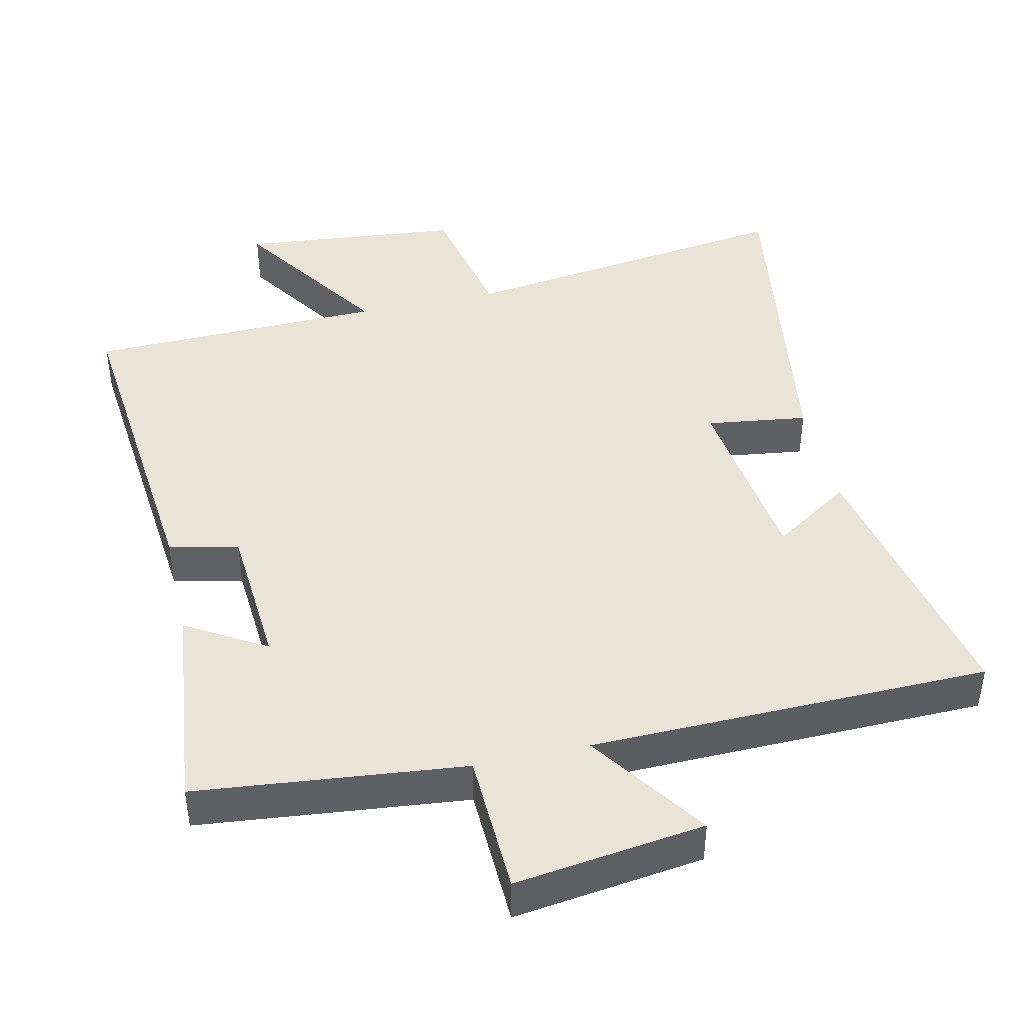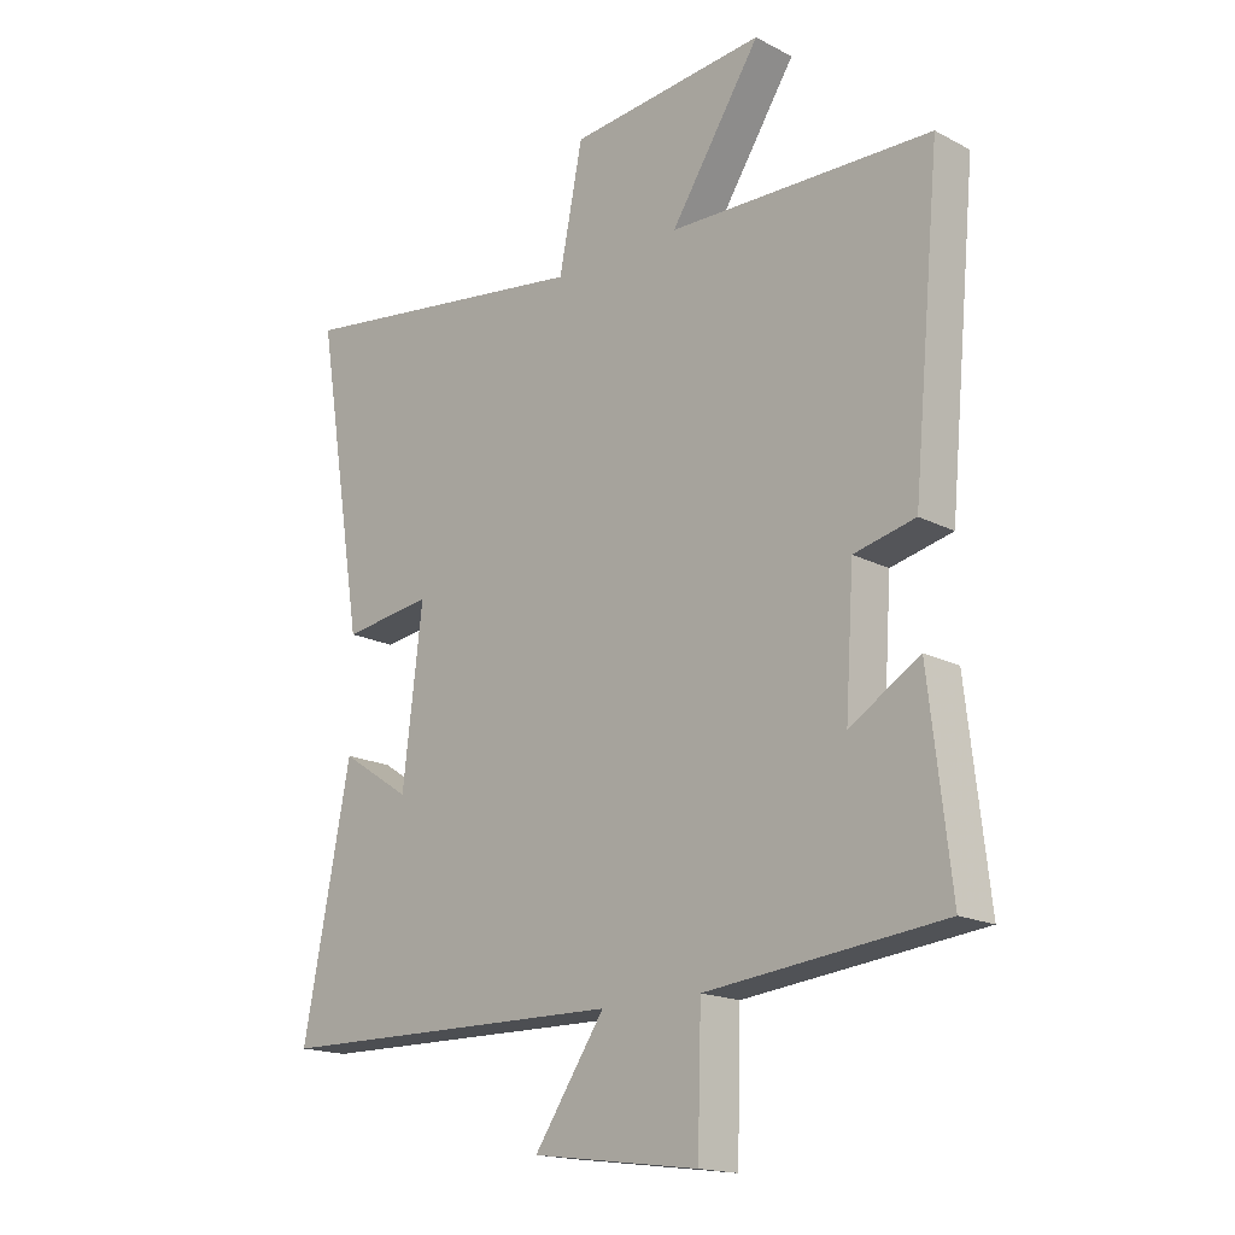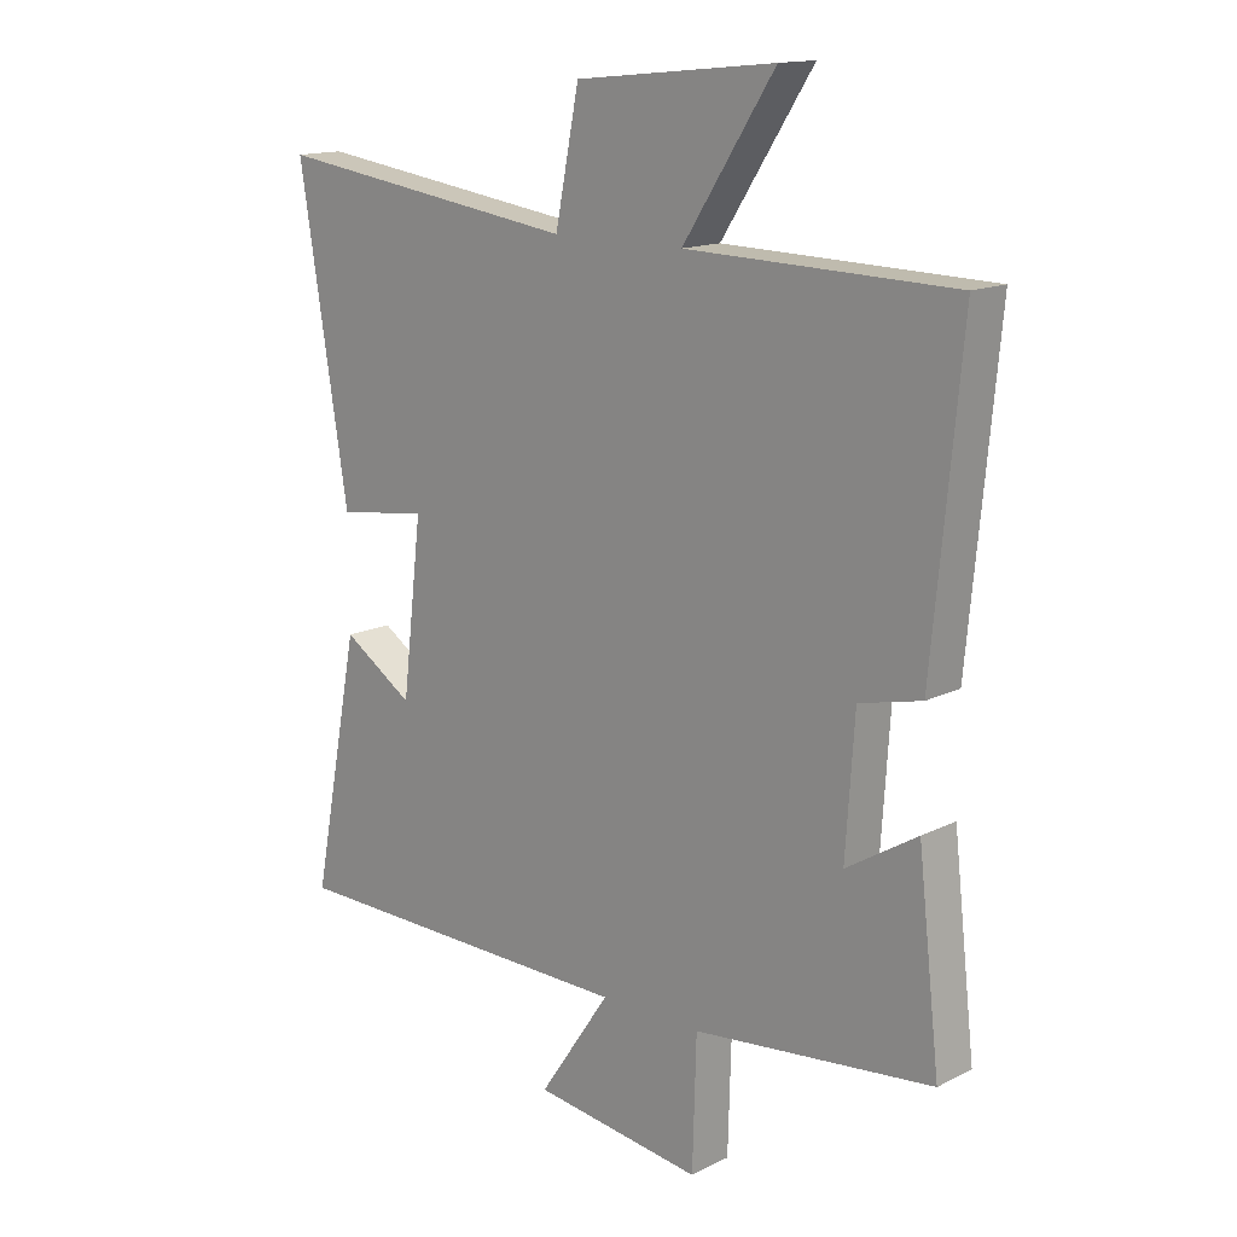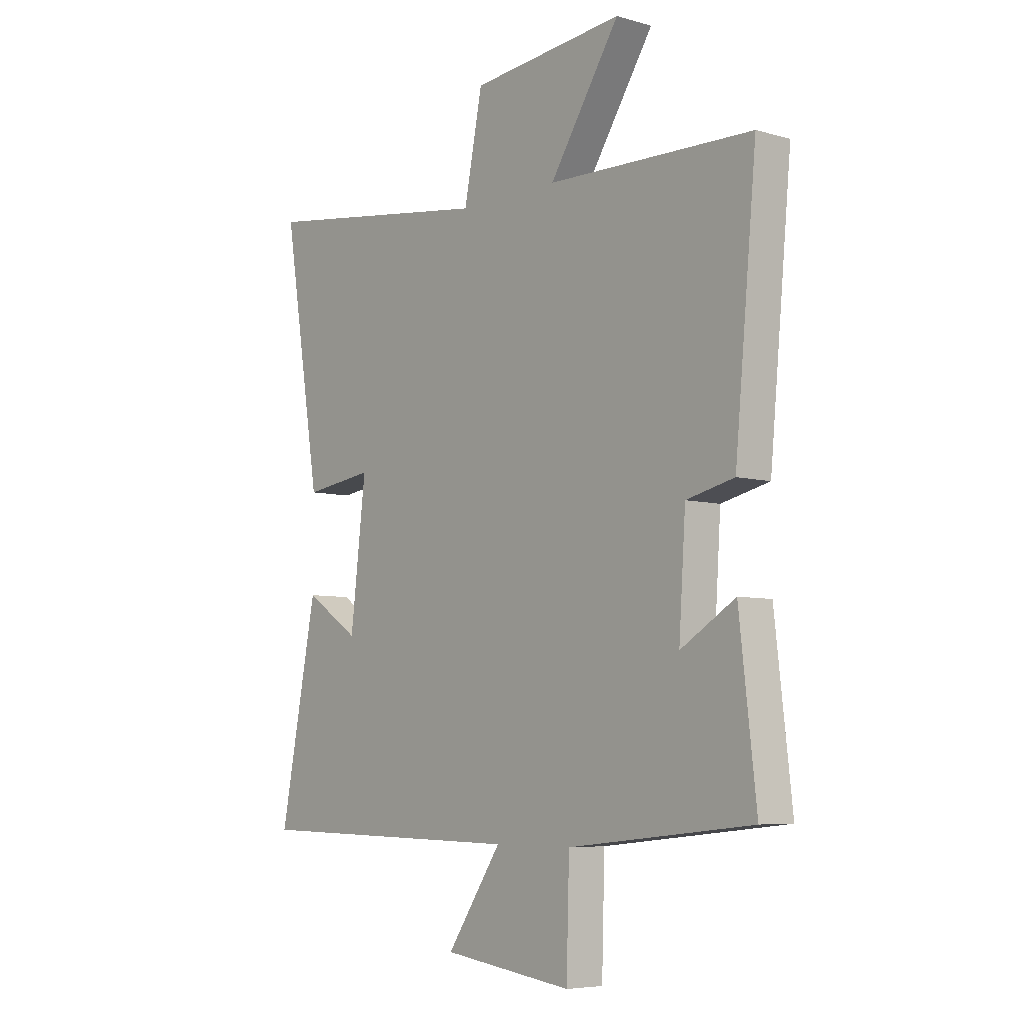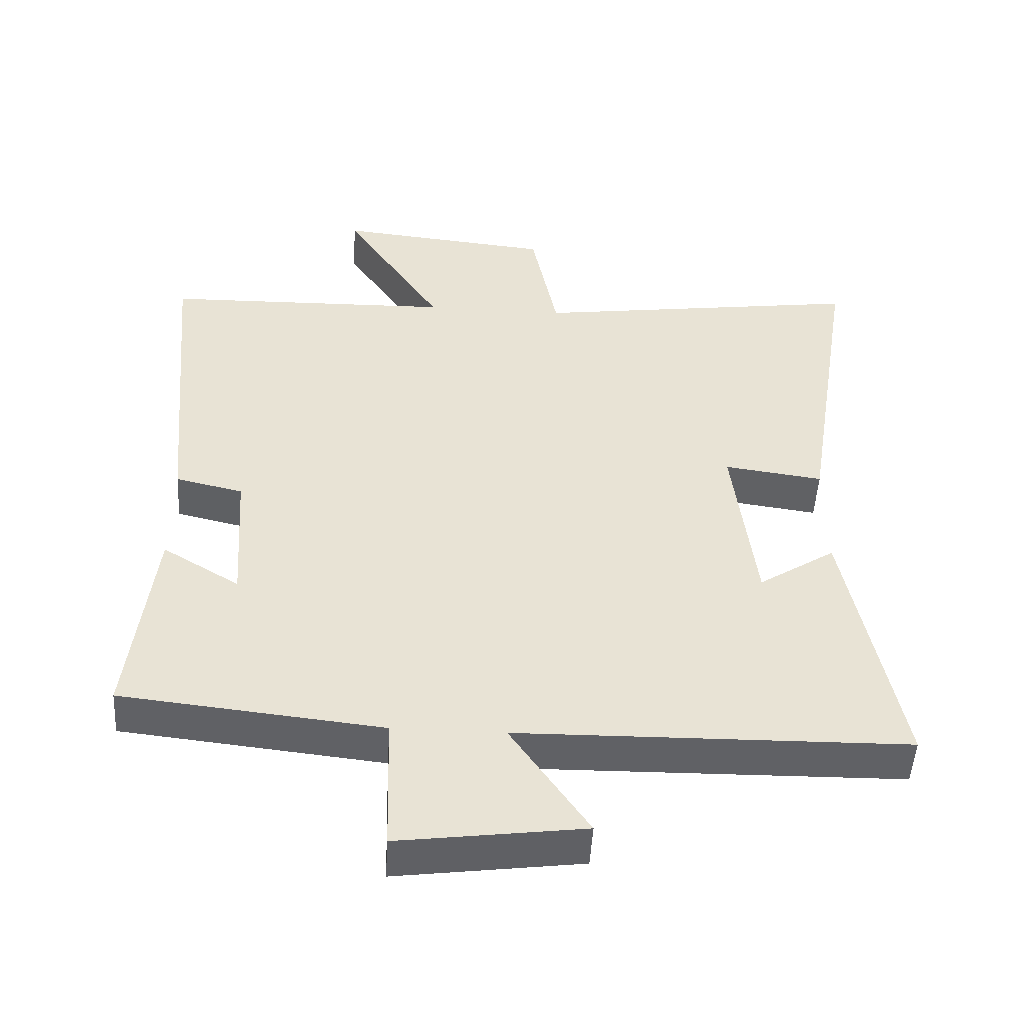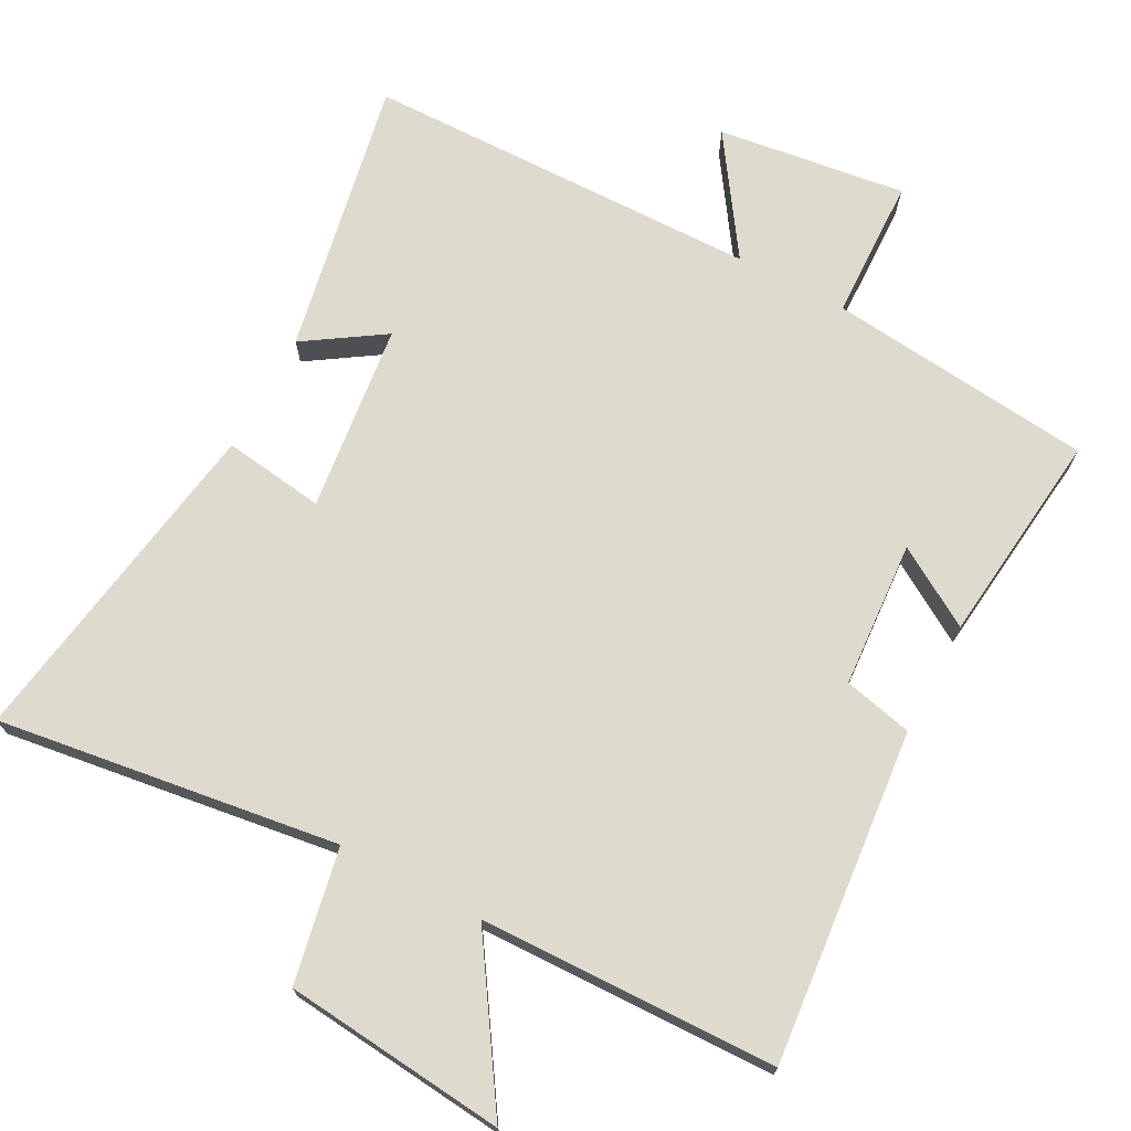
<metadata>
{"format":"obj","ext":"obj","renderer":"f3d","projection":"perspective","resolution":1024,"background":"white","views":[{"elev":43.0,"azim":167.1,"up":"+Y"},{"elev":-17.3,"azim":44.1,"up":"+Z"},{"elev":14.8,"azim":43.2,"up":"+Z"},{"elev":-6.3,"azim":49.8,"up":"+Z"},{"elev":-49.7,"azim":176.7,"up":"+Z"},{"elev":71.3,"azim":28.0,"up":"+Y"}]}
</metadata>
<code>
v -0.578 0.07 0.568
v -0.09 0.07 0.5
v -0.052 0.07 0.692
v 0.266 0.07 0.724
v 0.12 0.07 0.5
v 0.545 0.07 0.49
v 0.5 0.07 0.012
v 0.401 0.07 -0.011
v 0.387 0.07 -0.221
v 0.5 0.07 -0.152
v 0.535 0.07 -0.459
v 0.154 0.07 -0.5
v 0.148 0.07 -0.704
v -0.122 0.07 -0.668
v -0.008 0.07 -0.5
v -0.577 0.07 -0.491
v -0.5 0.07 -0.094
v -0.387 0.07 -0.168
v -0.355 0.07 0.102
v -0.5 0.07 0.082
v -0.578 0 0.568
v -0.09 0 0.5
v -0.052 0 0.692
v 0.266 0 0.724
v 0.12 0 0.5
v 0.545 0 0.49
v 0.5 0 0.012
v 0.401 0 -0.011
v 0.387 0 -0.221
v 0.5 0 -0.152
v 0.535 0 -0.459
v 0.154 0 -0.5
v 0.148 0 -0.704
v -0.122 0 -0.668
v -0.008 0 -0.5
v -0.577 0 -0.491
v -0.5 0 -0.094
v -0.387 0 -0.168
v -0.355 0 0.102
v -0.5 0 0.082
f 19 20 1 2
f 18 19 2
f 15 16 17 18
f 15 18 2
f 12 13 14 15
f 11 12 15
f 10 11 15
f 9 10 15
f 15 2 3
f 9 15 3
f 8 9 3
f 5 6 7 8
f 5 8 3
f 3 4 5
f 22 21 40 39
f 22 39 38
f 38 37 36 35
f 22 38 35
f 35 34 33 32
f 35 32 31
f 35 31 30
f 35 30 29
f 23 22 35
f 23 35 29
f 23 29 28
f 28 27 26 25
f 23 28 25
f 25 24 23
f 1 21 22 2
f 2 22 23 3
f 3 23 24 4
f 4 24 25 5
f 5 25 26 6
f 6 26 27 7
f 7 27 28 8
f 8 28 29 9
f 9 29 30 10
f 10 30 31 11
f 11 31 32 12
f 12 32 33 13
f 13 33 34 14
f 14 34 35 15
f 15 35 36 16
f 16 36 37 17
f 17 37 38 18
f 18 38 39 19
f 19 39 40 20
f 20 40 21 1

</code>
